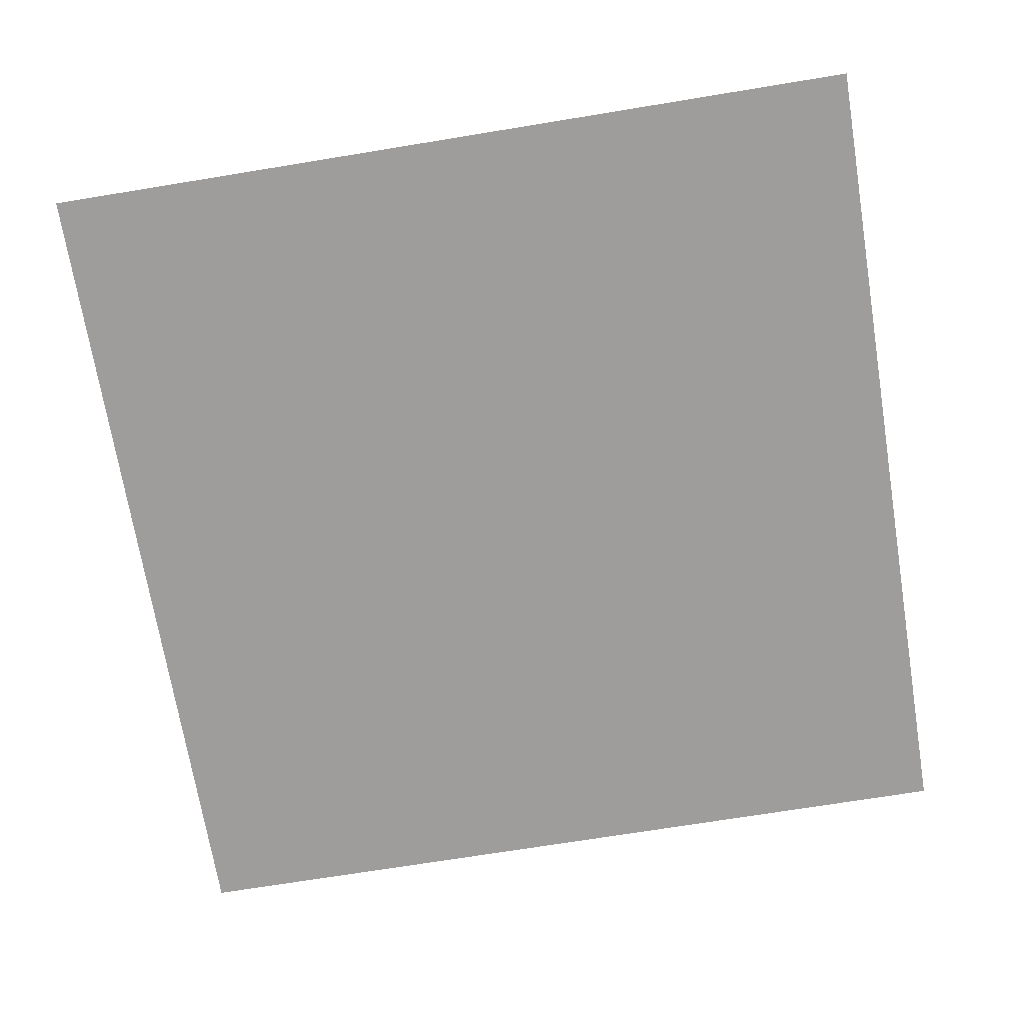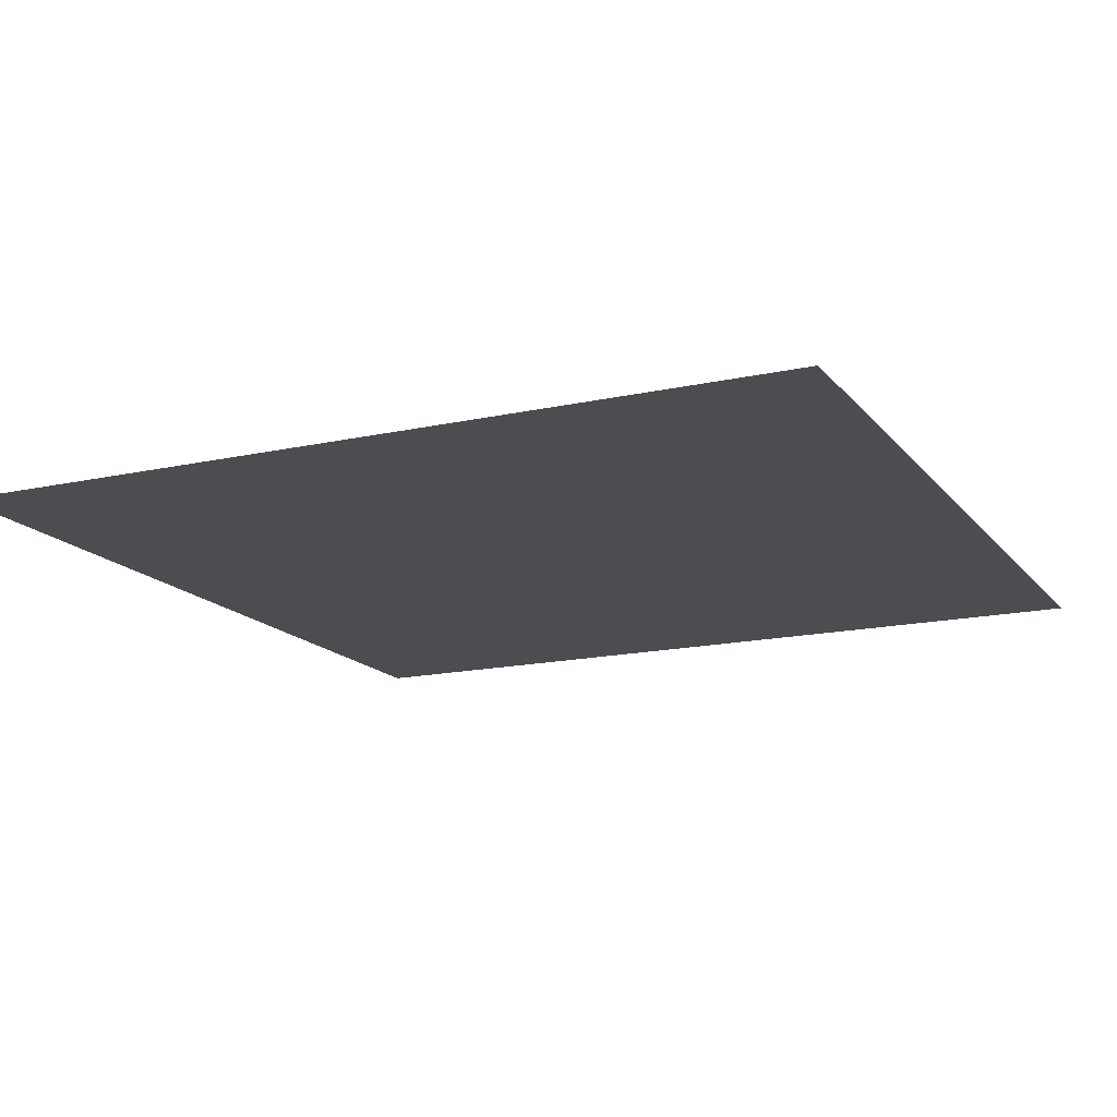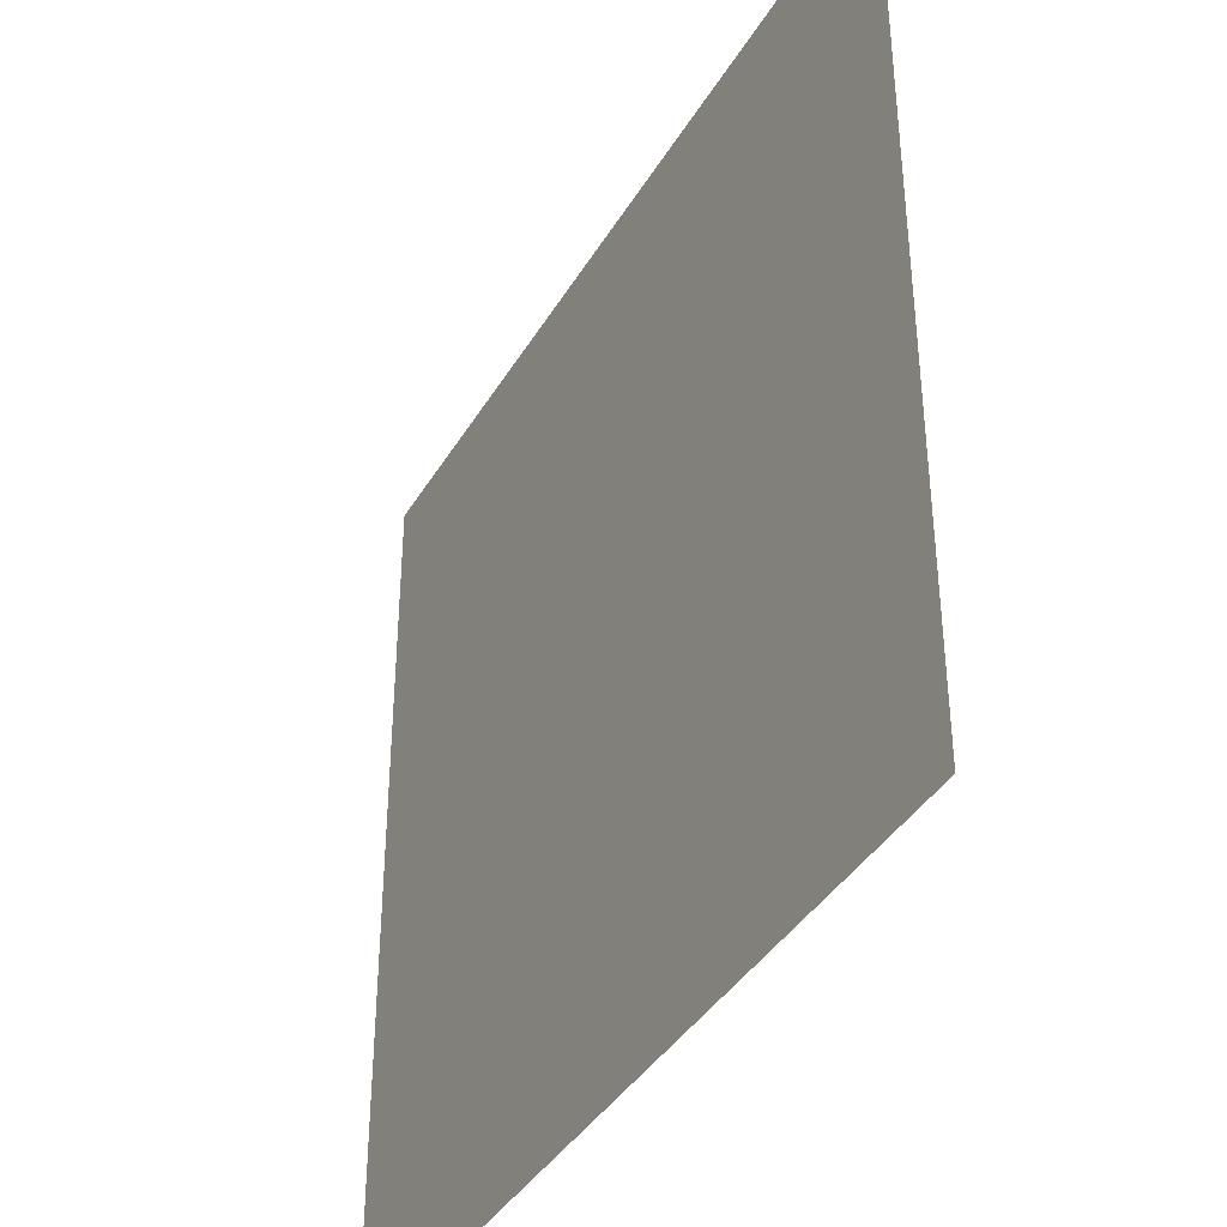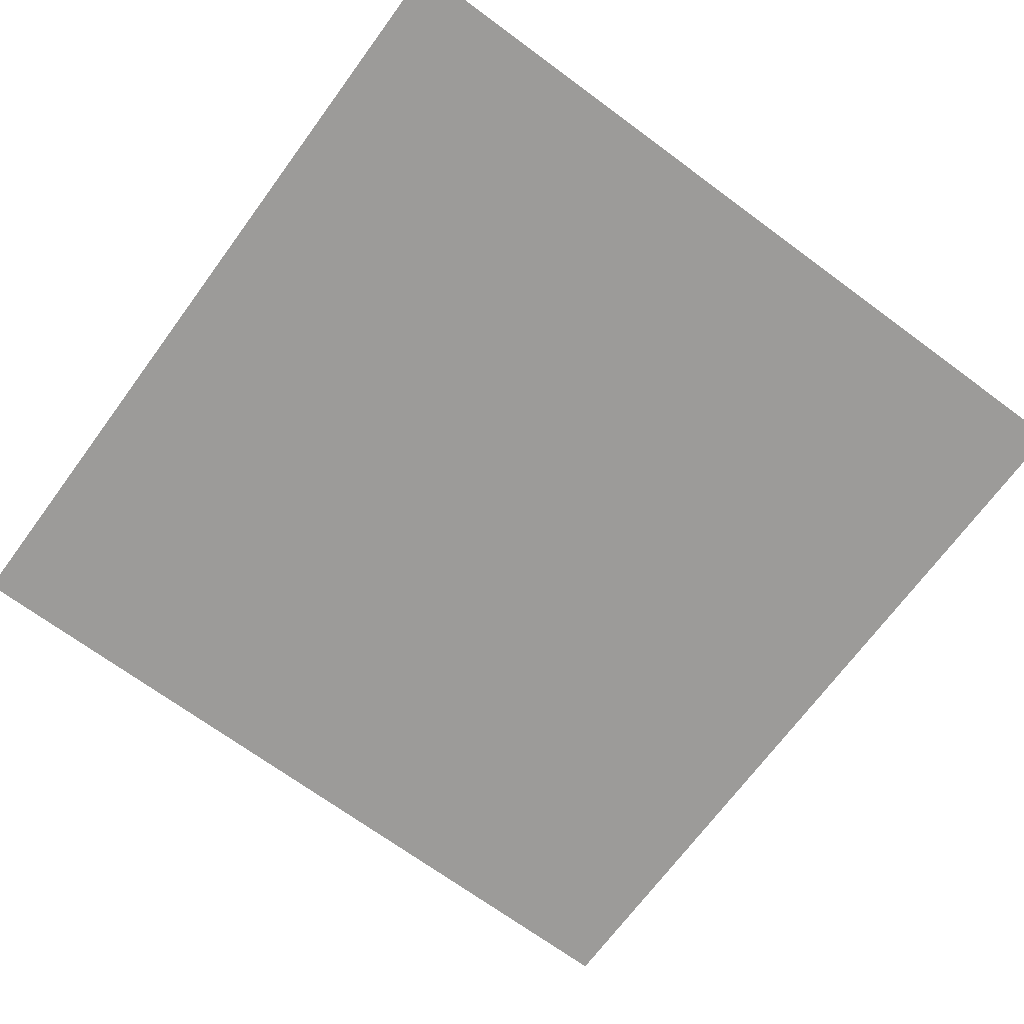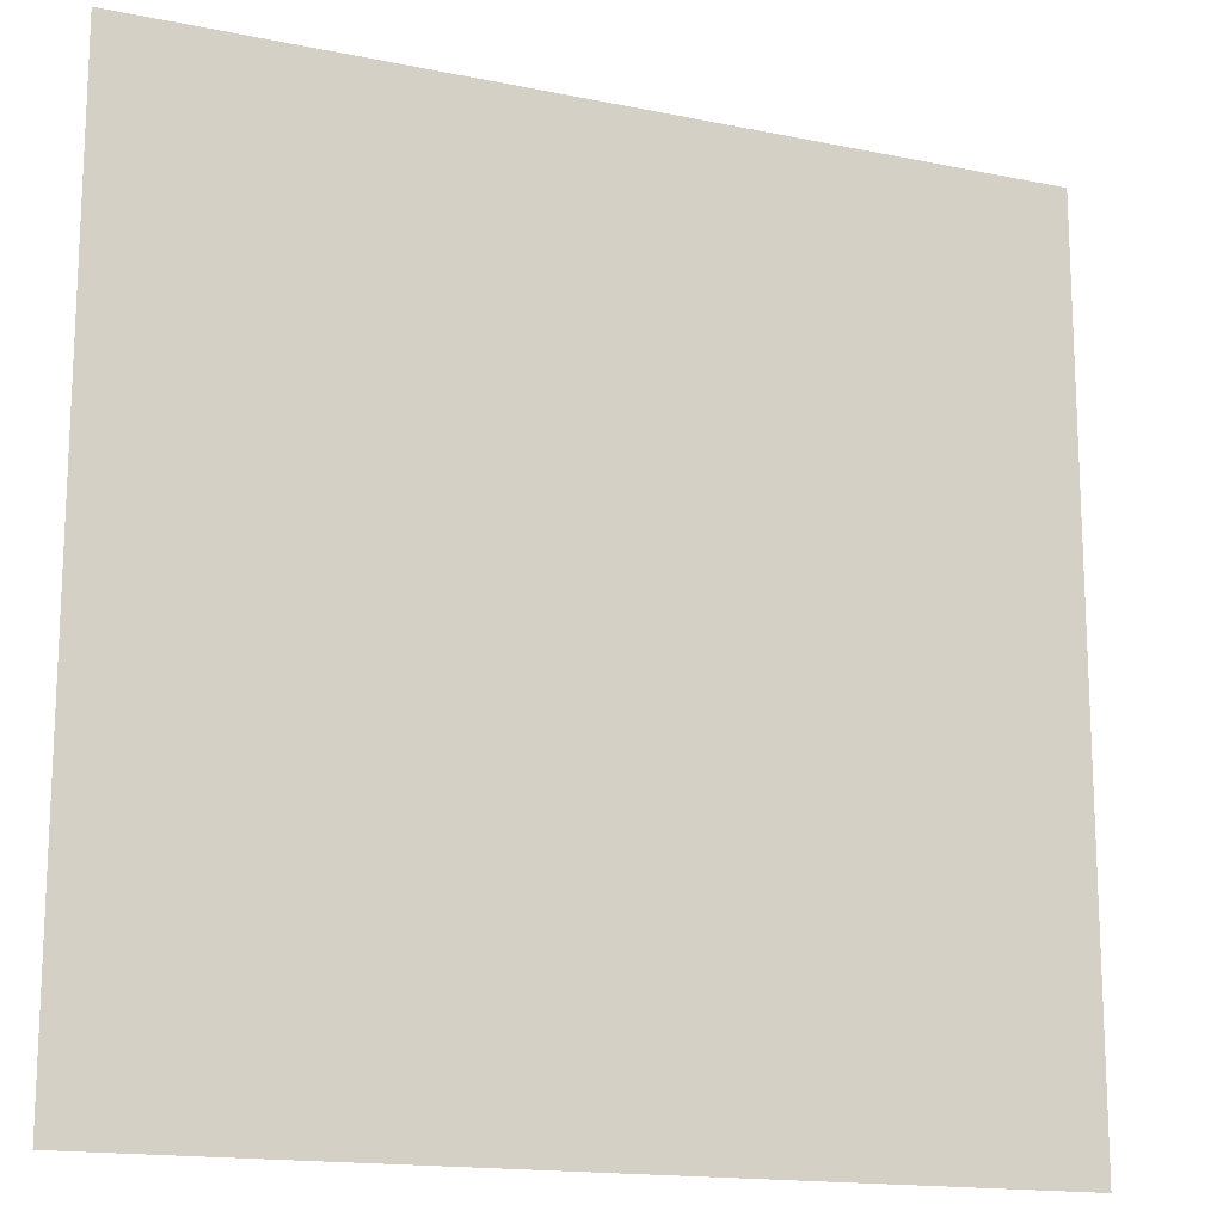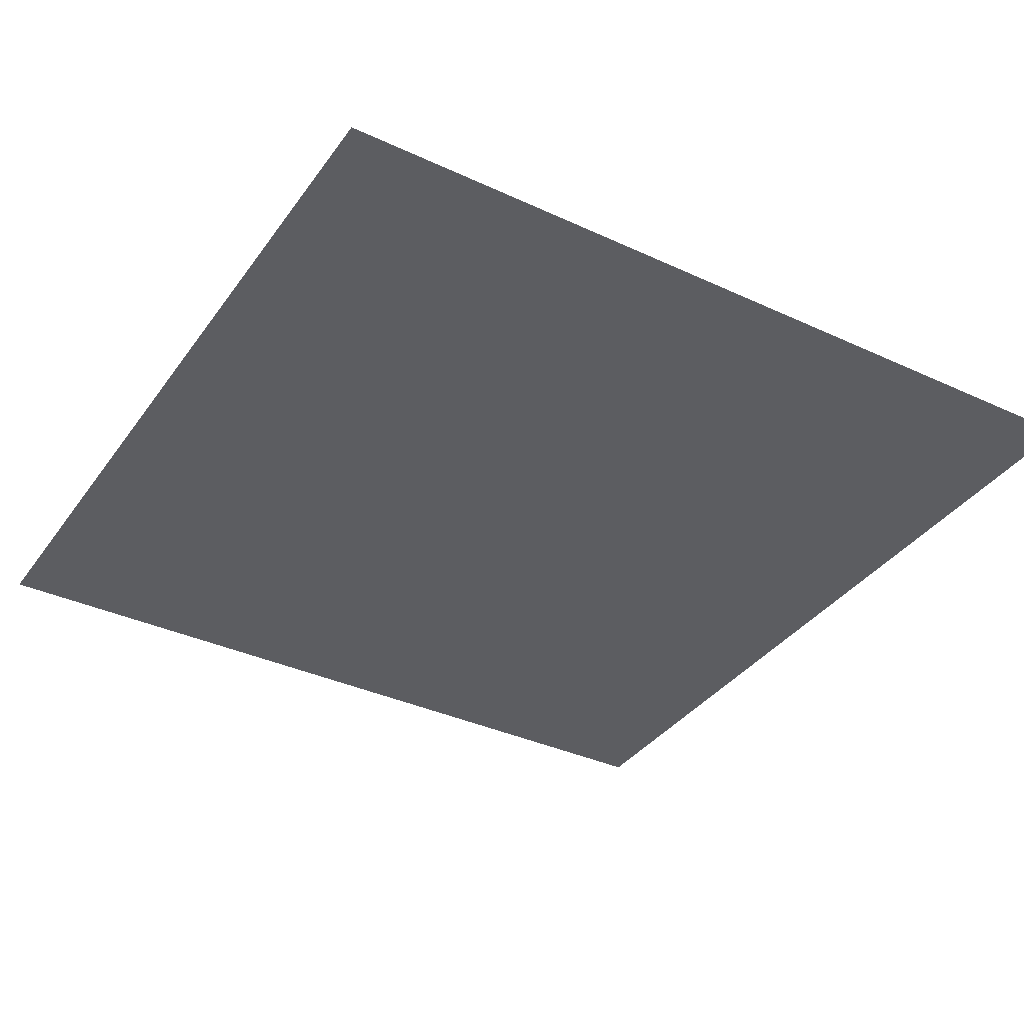
<metadata>
{"format":"obj","ext":"obj","renderer":"f3d","projection":"perspective","resolution":1024,"background":"white","views":[{"elev":-70.4,"azim":99.3,"up":"+Y"},{"elev":-15.7,"azim":25.0,"up":"+Y"},{"elev":-39.1,"azim":62.2,"up":"+Z"},{"elev":-69.8,"azim":53.6,"up":"+Y"},{"elev":-15.8,"azim":-23.2,"up":"+Z"},{"elev":-36.4,"azim":-31.1,"up":"+Y"}]}
</metadata>
<code>
o if/163/44
v -5 0 2
v -5 0 -2
v -1 0 -2
v -1 0 2
f 1 2 3
f 1 3 4

</code>
